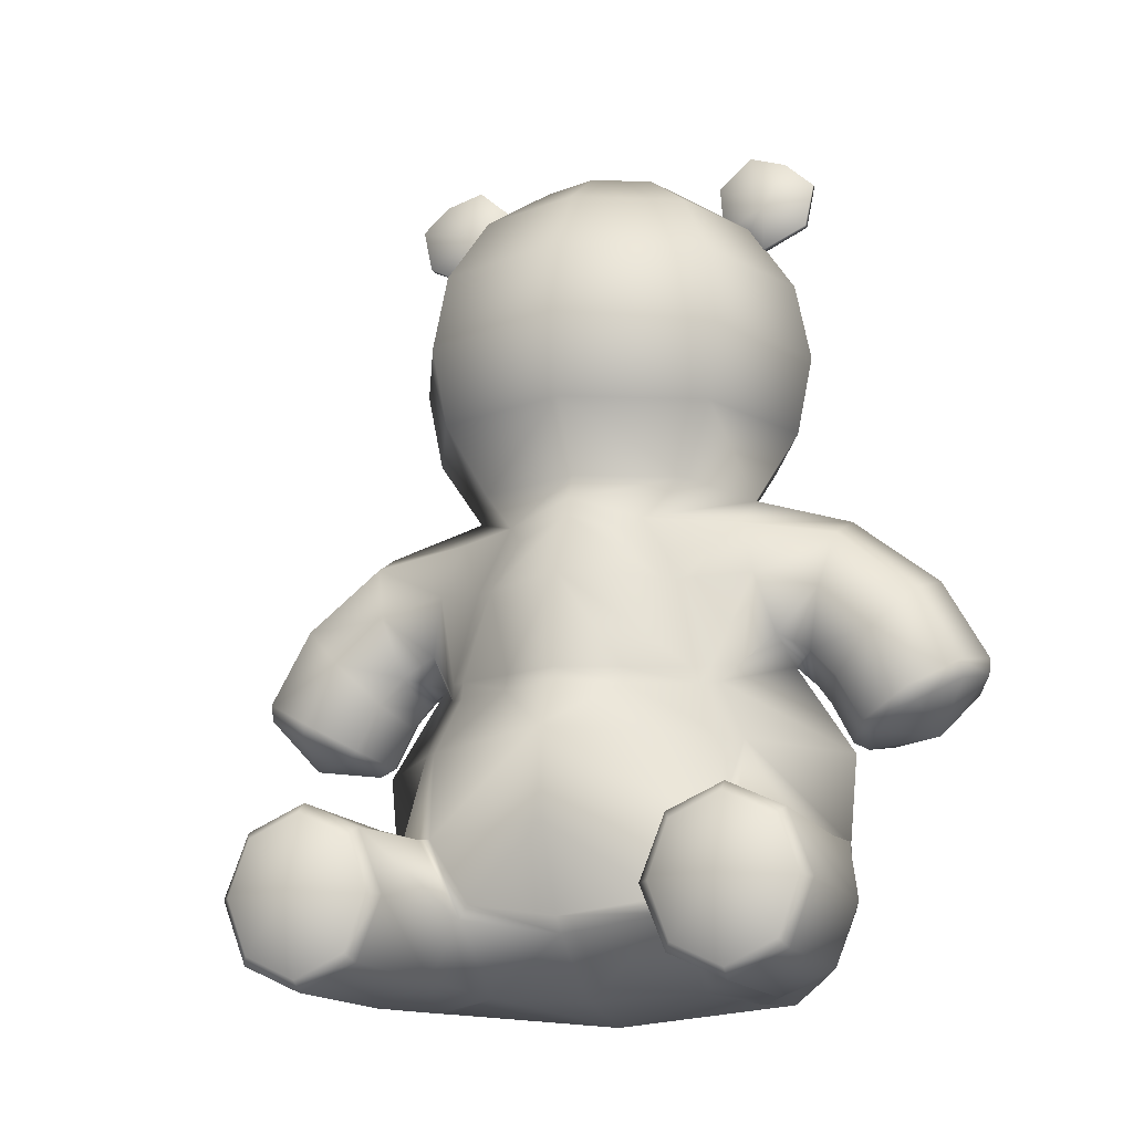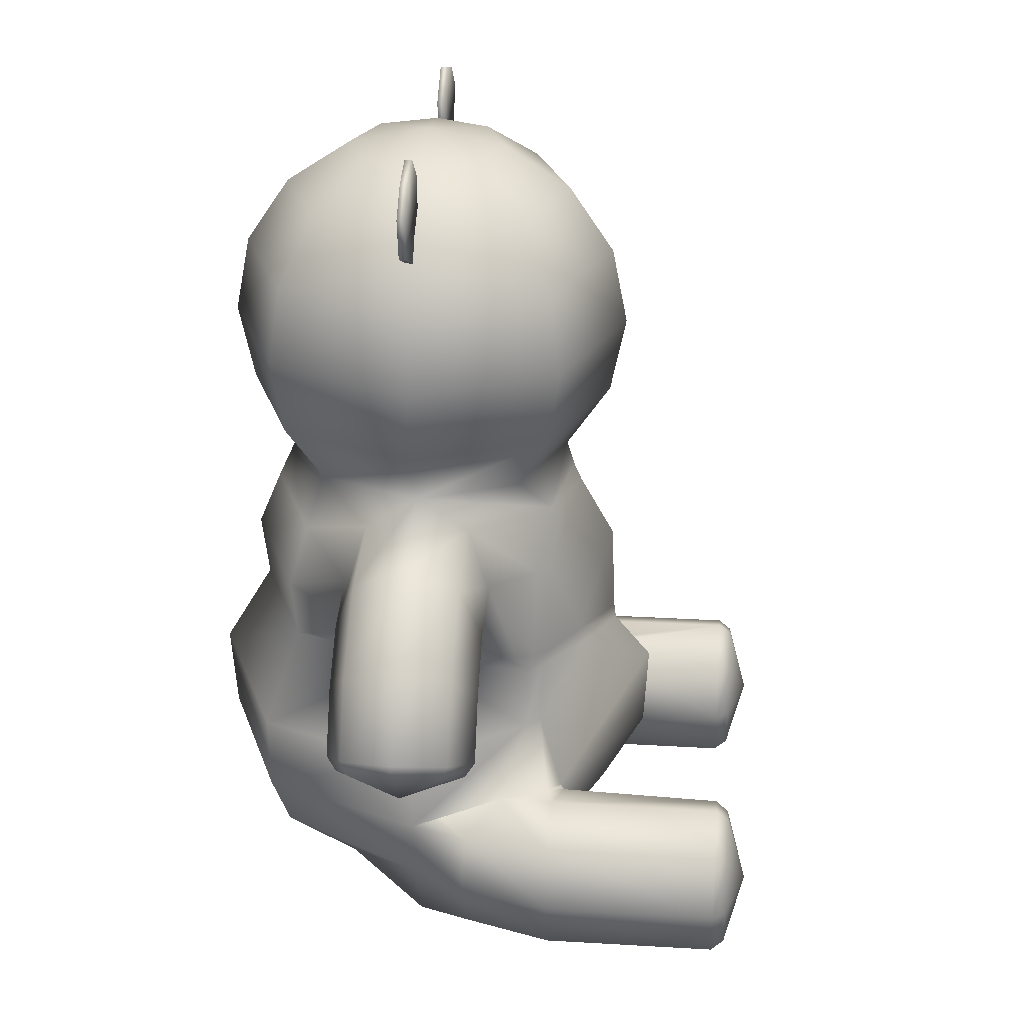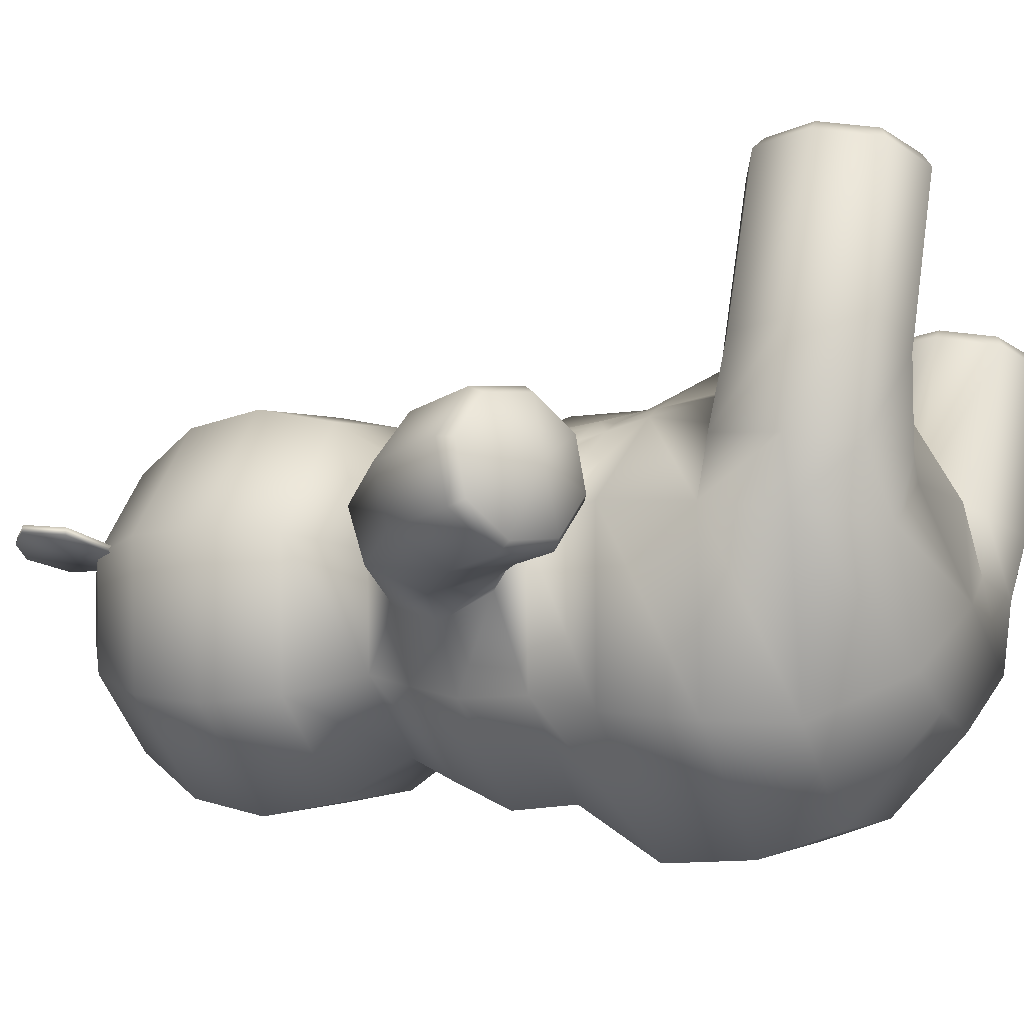
<metadata>
{"format":"obj","ext":"obj","renderer":"f3d","projection":"perspective","resolution":1024,"background":"white","views":[{"elev":-14.4,"azim":38.9,"up":"+Y"},{"elev":28.1,"azim":-64.3,"up":"+Y"},{"elev":-3.2,"azim":-64.7,"up":"+Z"}]}
</metadata>
<code>
g D3_detailRupert_geo
v -101.1 0.3485 26.41
v -101.2 0.3485 26.45
v -101.2 0.3485 26.5
v -101.1 0.3485 26.54
v -101.1 0.3485 26.54
v -101.1 0.3786 26.39
v -101.2 0.3786 26.44
v -101.2 0.3786 26.51
v -101.1 0.3786 26.55
v -101.1 0.3786 26.56
v -101.1 0.4142 26.39
v -101.2 0.4142 26.44
v -101.2 0.4142 26.51
v -101.1 0.4142 26.56
v -101.1 0.4142 26.56
v -101.1 0.4497 26.39
v -101.2 0.4497 26.44
v -101.2 0.4497 26.51
v -101.1 0.4497 26.55
v -101.1 0.4497 26.56
v -101.1 0.4799 26.41
v -101.2 0.4799 26.45
v -101.2 0.4799 26.5
v -101.1 0.4799 26.54
v -101.1 0.4799 26.54
v -101.1 0.5 26.44
v -101.1 0.5 26.46
v -101.1 0.5 26.49
v -101.1 0.5 26.51
v -101.1 0.5 26.51
v -101.1 0.5071 26.48
v -101.1 0.2688 26.4
v -101.2 0.2688 26.44
v -101.2 0.2701 26.5
v -101.1 0.2504 26.56
v -101.1 0.298 26.39
v -101.2 0.298 26.44
v -101.1 0.2998 26.56
v -101.1 0.3248 26.4
v -101.2 0.3248 26.44
v -101.1 0.2293 26.58
v -101.2 0.2293 26.51
v -101.2 0.2293 26.43
v -101.1 0.2293 26.37
v -101.1 0.1898 26.58
v -101.2 0.1898 26.51
v -101.2 0.1898 26.43
v -101.1 0.1898 26.38
v -101.2 0.1563 26.51
v -101.2 0.1563 26.43
v -101.1 0.1563 26.39
v -101.1 0.121 26.52
v -101.1 0.1245 26.52
v -101.2 0.121 26.5
v -101.1 0.121 26.45
v -101.1 0.121 26.43
v -101.1 0.1131 26.48
v -101.2 0.3065 26.47
v -101.2 0.3323 26.48
v -101.1 0.3065 26.53
v -101.1 0.3323 26.52
v -101.2 0.2807 26.48
v -101.2 0.2807 26.53
v -101.1 0.2574 26.56
v -101.2 0.1952 26.54
v -101.2 0.2349 26.53
v -101.2 0.324 26.54
v -101.2 0.3348 26.51
v -101.2 0.324 26.49
v -101.2 0.2979 26.48
v -101.2 0.2719 26.49
v -101.2 0.2611 26.51
v -101.2 0.2719 26.53
v -101.2 0.2979 26.54
v -101.2 0.2966 26.55
v -101.2 0.3042 26.53
v -101.2 0.2966 26.5
v -101.2 0.2783 26.49
v -101.2 0.26 26.49
v -101.2 0.2525 26.51
v -101.2 0.26 26.54
v -101.2 0.2783 26.55
v -101.2 0.1952 26.51
v -101.1 0.157 26.66
v -101.2 0.184 26.58
v -101.2 0.157 26.58
v -101.2 0.13 26.58
v -101.2 0.1188 26.57
v -101.1 0.13 26.56
v -101.2 0.1871 26.54
v -101.2 0.157 26.54
v -101.2 0.13 26.53
v -101.2 0.1188 26.53
v -101.2 0.1952 26.57
v -101.2 0.5153 26.5
v -101.2 0.5101 26.5
v -101.2 0.4986 26.51
v -101.2 0.479 26.51
v -101.2 0.4692 26.5
v -101.2 0.4745 26.5
v -101.1 0.4798 26.49
v -101.1 0.5021 26.49
v -101.2 0.4905 26.5
v -101.2 0.5153 26.5
v -101.2 0.5101 26.51
v -101.2 0.4905 26.5
v -101.2 0.4986 26.51
v -101.2 0.479 26.51
v -101.2 0.4692 26.5
v -101.2 0.4745 26.5
v -101.1 0.4798 26.5
v -101.1 0.5021 26.5
v -101.1 0.3485 26.41
v -101.1 0.3786 26.4
v -101 0.3485 26.45
v -101 0.3786 26.44
v -101 0.3485 26.5
v -101 0.3786 26.51
v -101.1 0.4142 26.39
v -101 0.4142 26.44
v -101 0.4142 26.51
v -101.1 0.4497 26.4
v -101 0.4497 26.44
v -101 0.4497 26.51
v -101.1 0.4799 26.41
v -101 0.4799 26.45
v -101 0.4799 26.5
v -101.1 0.5 26.44
v -101.1 0.5 26.46
v -101.1 0.5 26.49
v -101.1 0.2688 26.4
v -101.1 0.298 26.39
v -101 0.2807 26.42
v -101 0.3065 26.42
v -101.1 0.3248 26.4
v -101 0.3323 26.43
v -101 0.2701 26.45
v -101 0.2293 26.44
v -101 0.2293 26.38
v -101 0.1952 26.48
v -101 0.1898 26.38
v -101 0.1898 26.44
v -101.1 0.1563 26.39
v -101 0.1563 26.44
v -101 0.1245 26.49
v -101.1 0.121 26.43
v -101 0.121 26.45
v -101 0.2807 26.47
v -101 0.3323 26.48
v -101 0.3065 26.48
v -101 0.2783 26.4
v -101 0.26 26.42
v -101 0.2966 26.4
v -101 0.3042 26.42
v -101 0.2966 26.45
v -101 0.2783 26.46
v -101 0.26 26.46
v -101 0.2525 26.44
v -101 0.2349 26.42
v -101 0.3348 26.44
v -101 0.324 26.46
v -101 0.324 26.41
v -101 0.2979 26.41
v -101 0.2719 26.42
v -101 0.2611 26.44
v -101 0.2719 26.46
v -101 0.2979 26.47
v -101 0.1188 26.51
v -101 0.13 26.52
v -101 0.13 26.5
v -101 0.157 26.49
v -101 0.184 26.5
v -101 0.1952 26.51
v -101 0.1871 26.46
v -101 0.157 26.6
v -101 0.157 26.46
v -101 0.13 26.46
v -101 0.1188 26.48
v -101 0.1952 26.44
v -101 0.5153 26.45
v -101 0.5101 26.45
v -101 0.4905 26.45
v -101 0.4986 26.44
v -101 0.479 26.44
v -101 0.4692 26.45
v -101 0.4745 26.45
v -101 0.4798 26.46
v -101 0.5021 26.46
v -101 0.5153 26.45
v -101 0.4905 26.45
v -101 0.5101 26.44
v -101 0.4986 26.44
v -101 0.479 26.44
v -101 0.4692 26.45
v -101 0.4745 26.45
v -101 0.4798 26.45
v -101 0.5021 26.46
v -101.1 0.328 26.54
v -101.1 0.3207 26.54
v -101.1 0.3371 26.54
v -101.1 0.3285 26.54
v -101.1 0.2527 26.55
v -101.1 0.2532 26.55
v -101.1 0.2597 26.55
v -101.1 0.2607 26.55
v -101.1 0.2998 26.55
v -101.1 0.3006 26.54
v -101.1 0.1528 26.56
v -101.1 0.146 26.55
v -101.1 0.1541 26.56
v -101.1 0.1606 26.56
v -101.1 0.2293 26.55
v -101.1 0.2293 26.55
v -101.1 0.1906 26.56
v -101.1 0.1895 26.57
v -101.1 0.1898 26.56
v -101.2 0.2351 26.5
v -101.2 0.2393 26.49
v -101.2 0.2456 26.5
v -101.2 0.2512 26.49
v -101.3 0.2561 26.51
v -101.3 0.2632 26.51
v -101.3 0.2606 26.53
v -101.3 0.2682 26.54
v -101.2 0.2561 26.55
v -101.2 0.2632 26.55
v -101.2 0.2456 26.55
v -101.2 0.2512 26.56
v -101.2 0.2351 26.54
v -101.2 0.2393 26.54
v -101.2 0.2308 26.52
v -101.2 0.2343 26.51
v -101.1 0.1334 26.64
v -101.1 0.13 26.64
v -101.1 0.1234 26.65
v -101.1 0.1188 26.64
v -101.1 0.1334 26.66
v -101.1 0.13 26.65
v -101.2 0.157 26.66
v -101.2 0.157 26.66
v -101.1 0.1807 26.66
v -101.1 0.184 26.65
v -101.1 0.1907 26.65
v -101.1 0.1952 26.64
v -101.1 0.1807 26.64
v -101.1 0.1843 26.64
v -101.1 0.157 26.64
v -101.1 0.157 26.63
v -101 0.2607 26.51
v -101 0.2597 26.51
v -101 0.3006 26.51
v -101 0.2998 26.52
v -101 0.328 26.52
v -101 0.3207 26.53
v -101 0.2527 26.51
v -101 0.2542 26.5
v -101 0.2293 26.5
v -101 0.2293 26.51
v -101 0.1895 26.52
v -101 0.1906 26.51
v -101 0.1898 26.52
v -101 0.1541 26.53
v -101 0.1606 26.53
v -101 0.2351 26.41
v -101 0.2393 26.41
v -101 0.2456 26.4
v -101 0.2512 26.39
v -101 0.2561 26.4
v -101 0.2632 26.4
v -100.9 0.2606 26.42
v -100.9 0.2682 26.42
v -100.9 0.2561 26.44
v -100.9 0.2632 26.44
v -100.9 0.2456 26.45
v -101 0.2512 26.46
v -101 0.2351 26.45
v -101 0.2393 26.46
v -101 0.2308 26.43
v -101 0.2343 26.44
v -101 0.1334 26.59
v -101 0.13 26.59
v -101 0.1234 26.59
v -101 0.1188 26.58
v -100.9 0.1334 26.58
v -100.9 0.13 26.57
v -100.9 0.157 26.58
v -100.9 0.157 26.57
v -100.9 0.1807 26.58
v -100.9 0.184 26.57
v -101 0.1807 26.59
v -101 0.1843 26.59
v -101 0.157 26.6
v -101 0.157 26.59
v -101 0.1952 26.58
v -101 0.1907 26.59
v -101 0.2641 26.49
v -101.1 0.2625 26.54
v -101.1 0.2515 26.56
v -101.1 0.2585 26.56
v -101 0.2585 26.54
v -101 0.2515 26.54
v -101.1 0.3485 26.54
v -101.1 0.3786 26.55
v -101.1 0.4142 26.56
v -101.1 0.4497 26.55
v -101.1 0.4799 26.54
v -101.1 0.4799 26.54
v -101.1 0.3485 26.54
v -101 0.3485 26.5
v -101 0.3786 26.51
v -101 0.4142 26.51
v -101 0.4497 26.51
v -101 0.4799 26.5
v -101 0.2542 26.5
v -101 0.2607 26.51
v -101 0.2641 26.49
v -101 0.2527 26.51
v -101 0.2585 26.54
v -101 0.2597 26.51
v -101 0.2515 26.54
v -101.1 0.3207 26.54
v -101.1 0.3006 26.54
v -101.1 0.328 26.54
v -101.1 0.2998 26.55
v -101.1 0.3285 26.54
v -101.1 0.3371 26.54
v -101 0.3207 26.53
v -101 0.328 26.52
v -101.1 0.2527 26.55
v -101.1 0.2293 26.55
v -101.1 0.2532 26.55
v -101.1 0.2293 26.55
v -101.1 0.2597 26.55
v -101.1 0.1528 26.56
v -101 0.1541 26.53
v -101.1 0.146 26.55
v -101 0.1606 26.53
v -101.1 0.1606 26.56
v -101.1 0.1541 26.56
v -101.1 0.1898 26.56
v -101.1 0.1895 26.57
v -101.1 0.1906 26.56
v -101.2 0.2393 26.49
v -101.2 0.2456 26.5
v -101.2 0.2351 26.5
v -101.2 0.2512 26.49
v -101.2 0.2343 26.51
v -101.2 0.2308 26.52
v -101.3 0.2561 26.51
v -101.3 0.2632 26.51
v -101.3 0.2606 26.53
v -101.3 0.2682 26.54
v -101.2 0.2561 26.55
v -101.2 0.2632 26.55
v -101.2 0.2456 26.55
v -101.2 0.2512 26.56
v -101.2 0.2351 26.54
v -101.2 0.2393 26.54
v -101.1 0.13 26.64
v -101.1 0.1234 26.65
v -101.1 0.1334 26.64
v -101.1 0.1188 26.64
v -101.1 0.157 26.63
v -101.1 0.157 26.64
v -101.1 0.1334 26.66
v -101.1 0.13 26.65
v -101.2 0.157 26.66
v -101.2 0.157 26.66
v -101.1 0.1807 26.66
v -101.1 0.184 26.65
v -101.1 0.1907 26.65
v -101.1 0.1952 26.64
v -101.1 0.1807 26.64
v -101.1 0.1843 26.64
v -101 0.3006 26.51
v -101 0.2998 26.52
v -101 0.2293 26.51
v -101 0.2293 26.5
v -101 0.1898 26.52
v -101 0.1906 26.51
v -101 0.1895 26.52
v -101 0.2393 26.41
v -101 0.2308 26.43
v -101 0.2351 26.41
v -101 0.2343 26.44
v -101 0.2512 26.39
v -101 0.2456 26.4
v -101 0.2632 26.4
v -101 0.2561 26.4
v -100.9 0.2682 26.42
v -100.9 0.2606 26.42
v -100.9 0.2632 26.44
v -100.9 0.2561 26.44
v -101 0.2512 26.46
v -100.9 0.2456 26.45
v -101 0.2393 26.46
v -101 0.2351 26.45
v -101 0.13 26.59
v -101 0.157 26.6
v -101 0.1334 26.59
v -101 0.157 26.59
v -101 0.1188 26.58
v -101 0.1234 26.59
v -100.9 0.13 26.57
v -100.9 0.1334 26.58
v -100.9 0.157 26.57
v -100.9 0.157 26.58
v -100.9 0.184 26.57
v -100.9 0.1807 26.58
v -101 0.1952 26.58
v -101 0.1907 26.59
v -101 0.1843 26.59
v -101 0.1807 26.59
v -101.1 0.2607 26.55
v -101.1 0.2585 26.56
v -101.1 0.2504 26.56
v -101.1 0.2515 26.56
v -101.1 0.2574 26.56
g D3_detailRupert_geo_0
f 10 302 5
f 303 302 10
f 15 303 10
f 304 303 15
f 20 304 15
f 305 304 20
f 25 305 20
f 306 305 25
f 38 250 252
f 201 38 252
f 206 38 201
f 199 206 201
f 10 5 309
f 310 10 309
f 15 10 310
f 311 15 310
f 20 15 311
f 312 20 311
f 25 20 312
f 313 25 312
f 201 252 254
f 45 208 263
f 261 45 263
f 41 45 261
f 258 41 261
f 301 41 258
f 255 301 258
f 317 319 318
f 249 319 317
f 314 249 317
f 296 249 314
f 416 415 417
f 64 415 416
f 320 64 416
f 318 64 320
f 317 318 320
f 155 275 273
f 154 155 273
f 161 155 154
f 160 161 154
f 149 161 160
f 115 149 160
f 253 149 115
f 117 253 115
f 200 253 117
f 308 200 117
f 198 200 308
f 4 198 308
f 3 198 4
f 9 3 4
f 8 3 9
f 14 8 9
f 13 8 14
f 19 13 14
f 18 13 19
f 24 18 19
f 23 18 24
f 29 23 24
f 28 23 29
f 31 28 29
f 27 28 31
f 26 27 31
f 21 27 26
f 128 21 26
f 125 21 128
f 129 125 128
f 126 125 129
f 130 126 129
f 127 126 130
f 30 127 130
f 307 127 30
f 24 307 30
f 298 202 213
f 204 202 298
f 299 204 298
f 206 204 299
f 38 206 299
f 60 414 207
f 297 414 60
f 63 297 60
f 203 297 63
f 34 203 63
f 212 203 34
f 42 212 34
f 46 212 42
f 47 46 42
f 50 46 47
f 51 50 47
f 56 50 51
f 143 56 51
f 146 56 143
f 144 146 143
f 147 146 144
f 177 147 144
f 178 147 177
f 168 178 177
f 169 178 168
f 283 169 168
f 281 169 283
f 45 211 208
f 216 211 45
f 41 216 45
f 213 216 41
f 298 213 41
f 65 212 46
f 214 212 65
f 94 214 65
f 215 214 94
f 246 215 94
f 210 215 246
f 248 210 246
f 89 210 248
f 234 89 248
f 88 89 234
f 236 88 234
f 87 88 236
f 238 87 236
f 86 87 238
f 240 86 238
f 85 86 240
f 242 85 240
f 94 85 242
f 244 94 242
f 246 94 244
f 85 94 65
f 90 85 65
f 86 85 90
f 91 86 90
f 87 86 91
f 92 87 91
f 88 87 92
f 93 88 92
f 89 88 93
f 53 89 93
f 210 89 53
f 209 210 53
f 78 218 220
f 77 78 220
f 69 78 77
f 68 69 77
f 3 69 68
f 61 3 68
f 198 3 61
f 207 198 61
f 79 218 78
f 232 218 79
f 80 232 79
f 230 232 80
f 81 230 80
f 228 230 81
f 82 228 81
f 226 228 82
f 75 226 82
f 224 226 75
f 76 224 75
f 222 224 76
f 77 222 76
f 220 222 77
f 66 217 231
f 219 217 66
f 221 219 66
f 66 223 221
f 225 223 66
f 227 225 66
f 66 229 227
f 231 229 66
f 84 233 247
f 235 233 84
f 237 235 84
f 84 239 237
f 241 239 84
f 243 241 84
f 84 245 243
f 247 245 84
f 54 53 93
f 92 54 93
f 49 54 92
f 91 49 92
f 46 49 91
f 90 46 91
f 83 46 90
f 65 83 90
f 12 13 18
f 7 13 12
f 6 7 12
f 1 7 6
f 114 1 6
f 113 1 114
f 116 113 114
f 115 113 116
f 118 115 116
f 117 115 118
f 17 18 23
f 12 18 17
f 11 12 17
f 6 12 11
f 119 6 11
f 114 6 119
f 120 114 119
f 116 114 120
f 121 116 120
f 118 116 121
f 22 23 28
f 17 23 22
f 16 17 22
f 11 17 16
f 122 11 16
f 119 11 122
f 123 119 122
f 120 119 123
f 124 120 123
f 121 120 124
f 123 127 124
f 126 127 123
f 122 126 123
f 125 126 122
f 16 125 122
f 21 125 16
f 22 21 16
f 27 21 22
f 28 27 22
f 38 300 250
f 418 300 38
f 299 418 38
f 70 79 78
f 71 79 70
f 58 71 70
f 62 71 58
f 37 62 58
f 33 62 37
f 32 33 37
f 44 33 32
f 131 44 32
f 139 44 131
f 137 139 131
f 138 139 137
f 256 138 137
f 257 138 256
f 71 80 79
f 72 80 71
f 62 72 71
f 34 72 62
f 33 34 62
f 43 34 33
f 44 43 33
f 48 43 44
f 139 48 44
f 141 48 139
f 138 141 139
f 142 141 138
f 257 142 138
f 140 142 257
f 260 140 257
f 173 140 260
f 294 173 260
f 172 173 294
f 289 172 294
f 171 172 289
f 287 171 289
f 170 171 287
f 285 170 287
f 168 170 285
f 283 168 285
f 49 46 50
f 55 49 50
f 54 49 55
f 57 54 55
f 53 54 57
f 52 53 57
f 209 53 52
f 262 209 52
f 156 277 275
f 155 156 275
f 167 156 155
f 161 167 155
f 150 167 161
f 149 150 161
f 251 150 149
f 253 251 149
f 148 256 137
f 316 256 148
f 150 316 148
f 315 316 150
f 251 315 150
f 157 277 156
f 279 277 157
f 158 279 157
f 265 279 158
f 152 265 158
f 267 265 152
f 151 267 152
f 269 267 151
f 153 269 151
f 271 269 153
f 154 271 153
f 273 271 154
f 159 266 268
f 264 266 159
f 278 264 159
f 159 272 274
f 270 272 159
f 268 270 159
f 159 276 278
f 274 276 159
f 259 291 294
f 293 291 259
f 262 293 259
f 281 293 262
f 169 281 262
f 175 282 284
f 280 282 175
f 292 280 175
f 175 288 295
f 286 288 175
f 284 286 175
f 175 290 292
f 295 290 175
f 174 179 140
f 142 179 174
f 176 142 174
f 144 142 176
f 177 144 176
f 259 294 260
f 340 341 339
f 342 341 340
f 332 342 340
f 330 342 332
f 329 330 332
f 331 330 329
f 333 331 329
f 205 331 333
f 324 205 333
f 322 205 324
f 321 322 324
f 323 322 321
f 325 323 321
f 326 323 325
f 327 326 325
f 328 326 327
f 376 328 327
f 375 328 376
f 319 375 376
f 249 375 319
f 379 380 378
f 381 380 379
f 337 381 379
f 335 381 337
f 334 335 337
f 336 335 334
f 338 336 334
f 339 336 338
f 340 339 338
f 347 345 343
f 348 345 347
f 358 348 347
f 357 348 358
f 356 357 358
f 355 357 356
f 354 355 356
f 353 355 354
f 352 353 354
f 351 353 352
f 350 351 352
f 349 351 350
f 346 349 350
f 344 349 346
f 343 344 346
f 345 344 343
f 363 361 359
f 364 361 363
f 374 364 363
f 373 364 374
f 372 373 374
f 371 373 372
f 370 371 372
f 369 371 370
f 368 369 370
f 367 369 368
f 366 367 368
f 365 367 366
f 362 365 366
f 360 365 362
f 359 360 362
f 361 360 359
f 377 314 317
f 378 314 377
f 379 378 377
f 386 384 382
f 387 384 386
f 388 387 386
f 389 387 388
f 390 389 388
f 391 389 390
f 392 391 390
f 393 391 392
f 394 393 392
f 395 393 394
f 396 395 394
f 397 395 396
f 385 397 396
f 383 397 385
f 382 383 385
f 384 383 382
f 402 400 398
f 403 400 402
f 404 403 402
f 405 403 404
f 406 405 404
f 407 405 406
f 408 407 406
f 409 407 408
f 410 409 408
f 411 409 410
f 412 411 410
f 413 411 412
f 401 413 412
f 399 413 401
f 398 399 401
f 400 399 398
f 414 297 203
f 41 35 298
f 301 35 41
f 164 152 158
f 163 152 164
f 134 163 164
f 136 163 134
f 135 136 134
f 113 136 135
f 39 113 135
f 1 113 39
f 2 1 39
f 7 1 2
f 8 7 2
f 13 7 8
f 69 70 78
f 59 70 69
f 3 59 69
f 2 59 3
f 8 2 3
f 31 130 129
f 30 130 31
f 29 30 31
f 24 30 29
f 166 157 156
f 165 157 166
f 137 165 166
f 133 165 137
f 131 133 137
f 132 133 131
f 32 132 131
f 36 132 32
f 37 36 32
f 40 36 37
f 58 40 37
f 59 40 58
f 70 59 58
f 165 158 157
f 164 158 165
f 133 164 165
f 134 164 133
f 132 134 133
f 135 134 132
f 36 135 132
f 39 135 36
f 40 39 36
f 2 39 40
f 59 2 40
f 143 142 144
f 141 142 143
f 51 141 143
f 48 141 51
f 47 48 51
f 43 48 47
f 42 43 47
f 34 43 42
f 57 146 147
f 56 146 57
f 55 56 57
f 50 56 55
f 74 75 82
f 67 75 74
f 60 67 74
f 61 67 60
f 207 61 60
f 67 76 75
f 68 76 67
f 61 68 67
f 63 60 74
f 73 63 74
f 34 63 73
f 72 34 73
f 68 77 76
f 73 74 82
f 81 73 82
f 72 73 81
f 80 72 81
f 95 96 105
f 103 96 95
f 102 103 95
f 101 103 102
f 112 101 102
f 111 101 112
f 106 111 112
f 110 111 106
f 109 110 106
f 99 110 109
f 98 99 109
f 103 99 98
f 97 103 98
f 96 103 97
f 107 96 97
f 105 96 107
f 106 105 107
f 104 105 106
f 112 104 106
f 102 104 112
f 108 106 107
f 109 106 108
f 98 109 108
f 100 103 101
f 99 103 100
f 110 99 100
f 104 95 105
f 102 95 104
f 108 97 98
f 107 97 108
f 111 100 101
f 110 100 111
f 128 31 129
f 26 31 128
f 163 151 152
f 162 151 163
f 136 162 163
f 115 162 136
f 113 115 136
f 145 52 57
f 262 52 145
f 169 262 145
f 145 178 169
f 147 178 145
f 57 147 145
f 162 153 151
f 160 153 162
f 115 160 162
f 148 167 150
f 166 167 148
f 137 166 148
f 154 153 160
f 166 156 167
f 172 140 173
f 174 140 172
f 171 174 172
f 176 174 171
f 170 176 171
f 177 176 170
f 168 177 170
f 181 189 180
f 182 181 180
f 183 181 182
f 184 183 182
f 192 183 184
f 193 192 184
f 190 192 193
f 194 190 193
f 195 190 194
f 186 195 194
f 187 195 186
f 182 187 186
f 188 187 182
f 180 188 182
f 197 188 180
f 189 197 180
f 190 197 189
f 191 190 189
f 192 190 191
f 183 192 191
f 185 182 186
f 184 182 185
f 193 184 185
f 196 190 195
f 197 190 196
f 188 197 196
f 191 181 183
f 189 181 191
f 194 185 186
f 193 185 194
f 196 187 188
f 195 187 196

</code>
